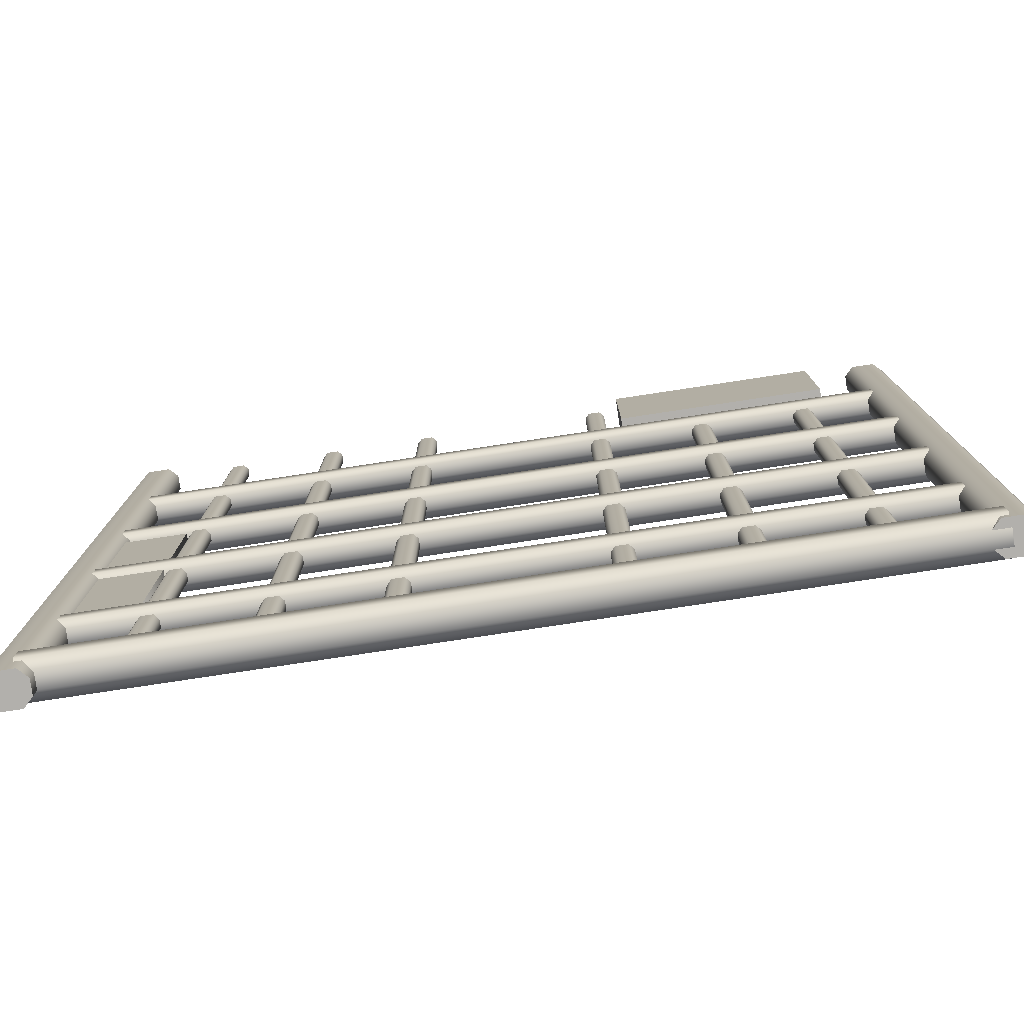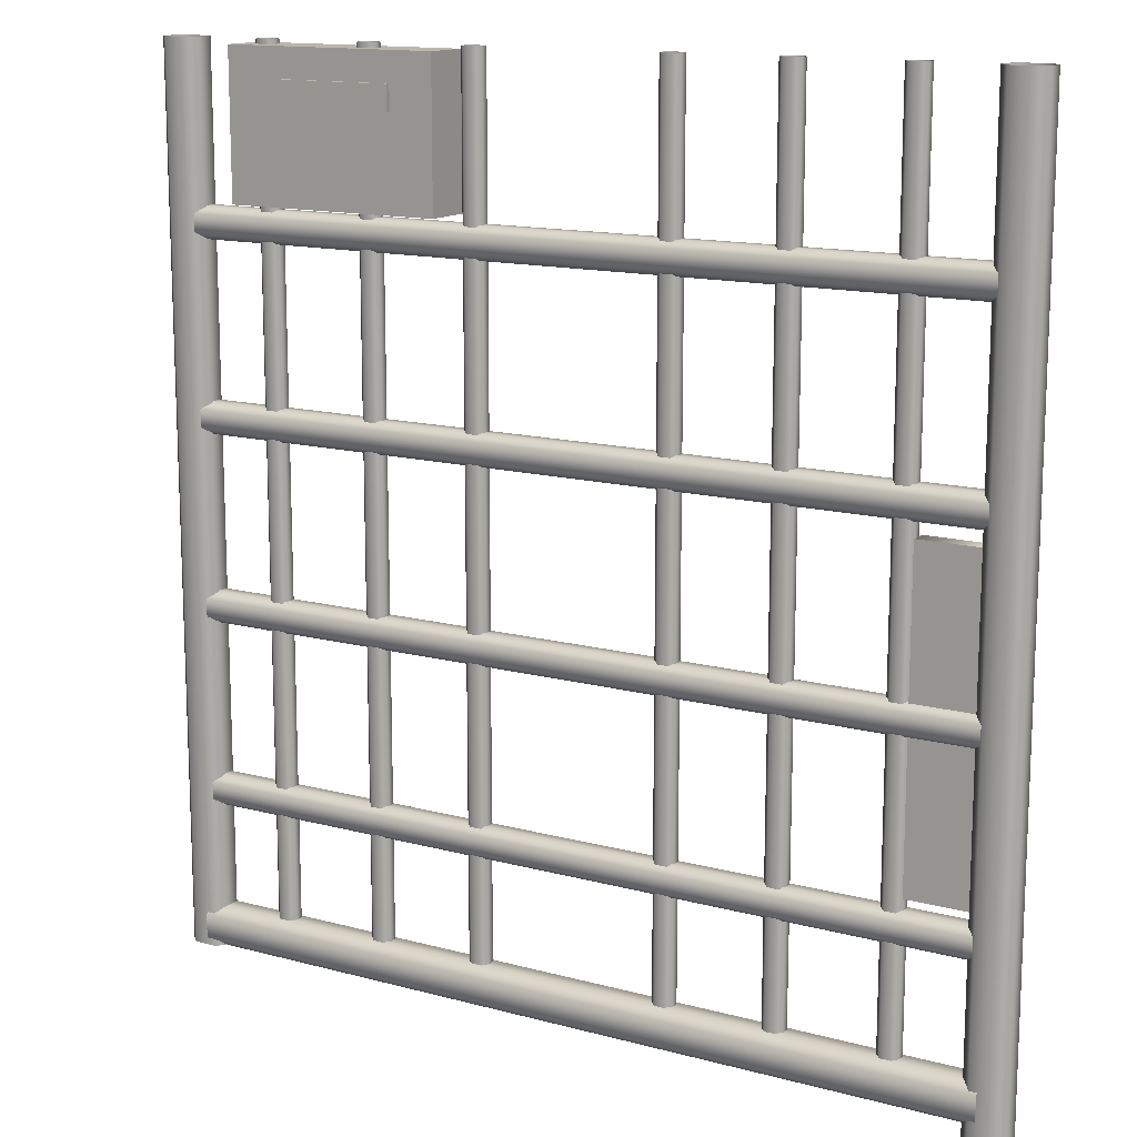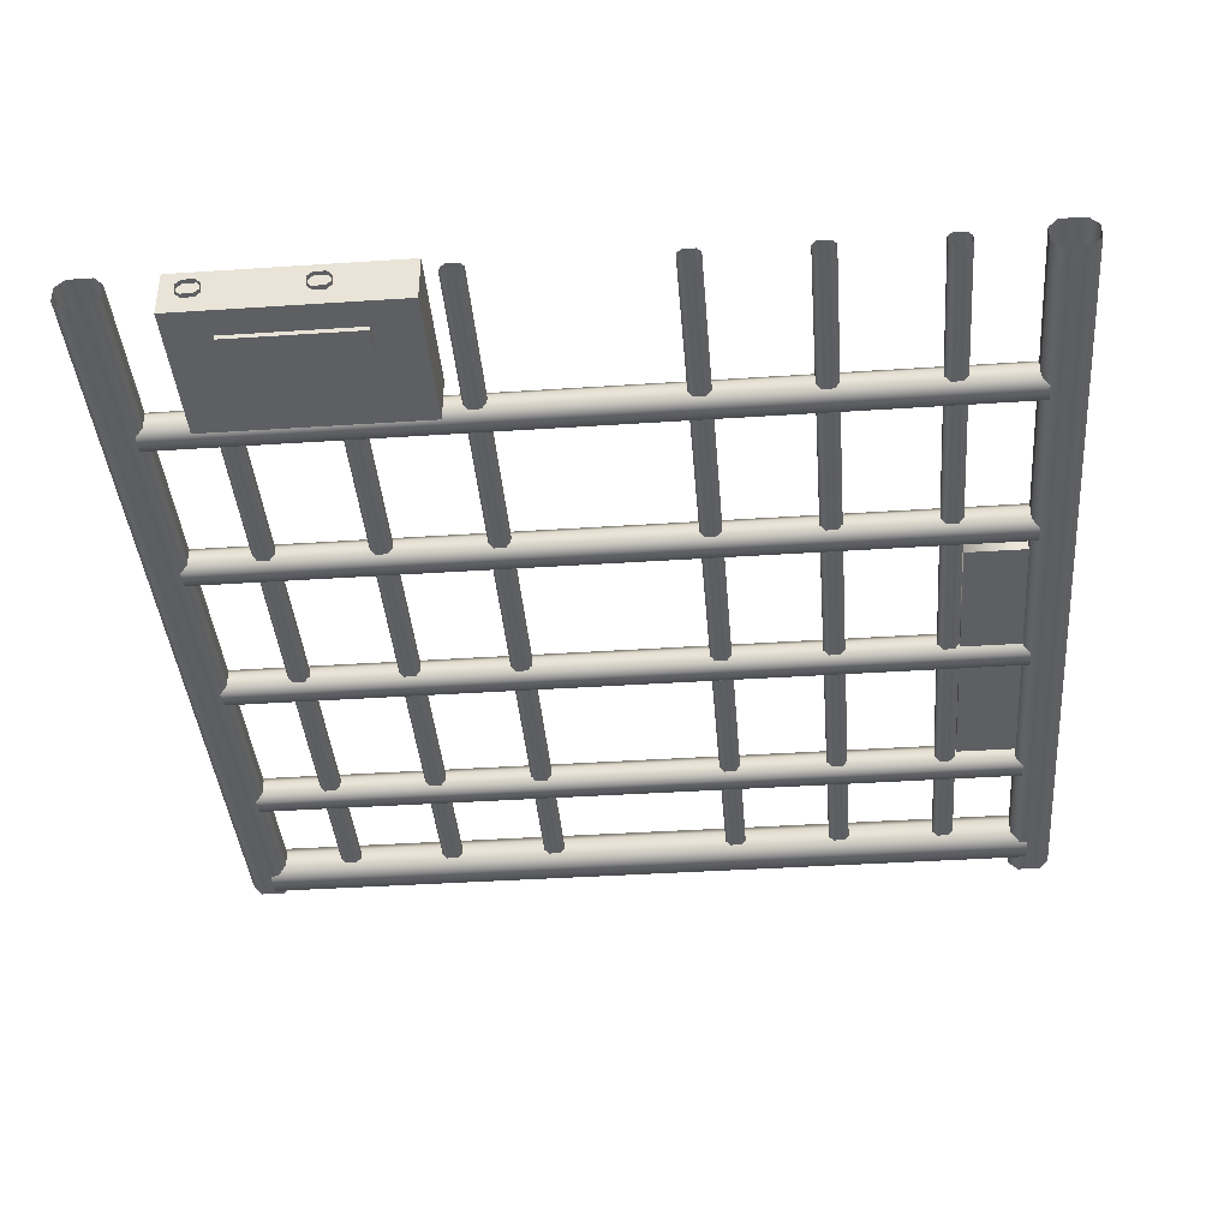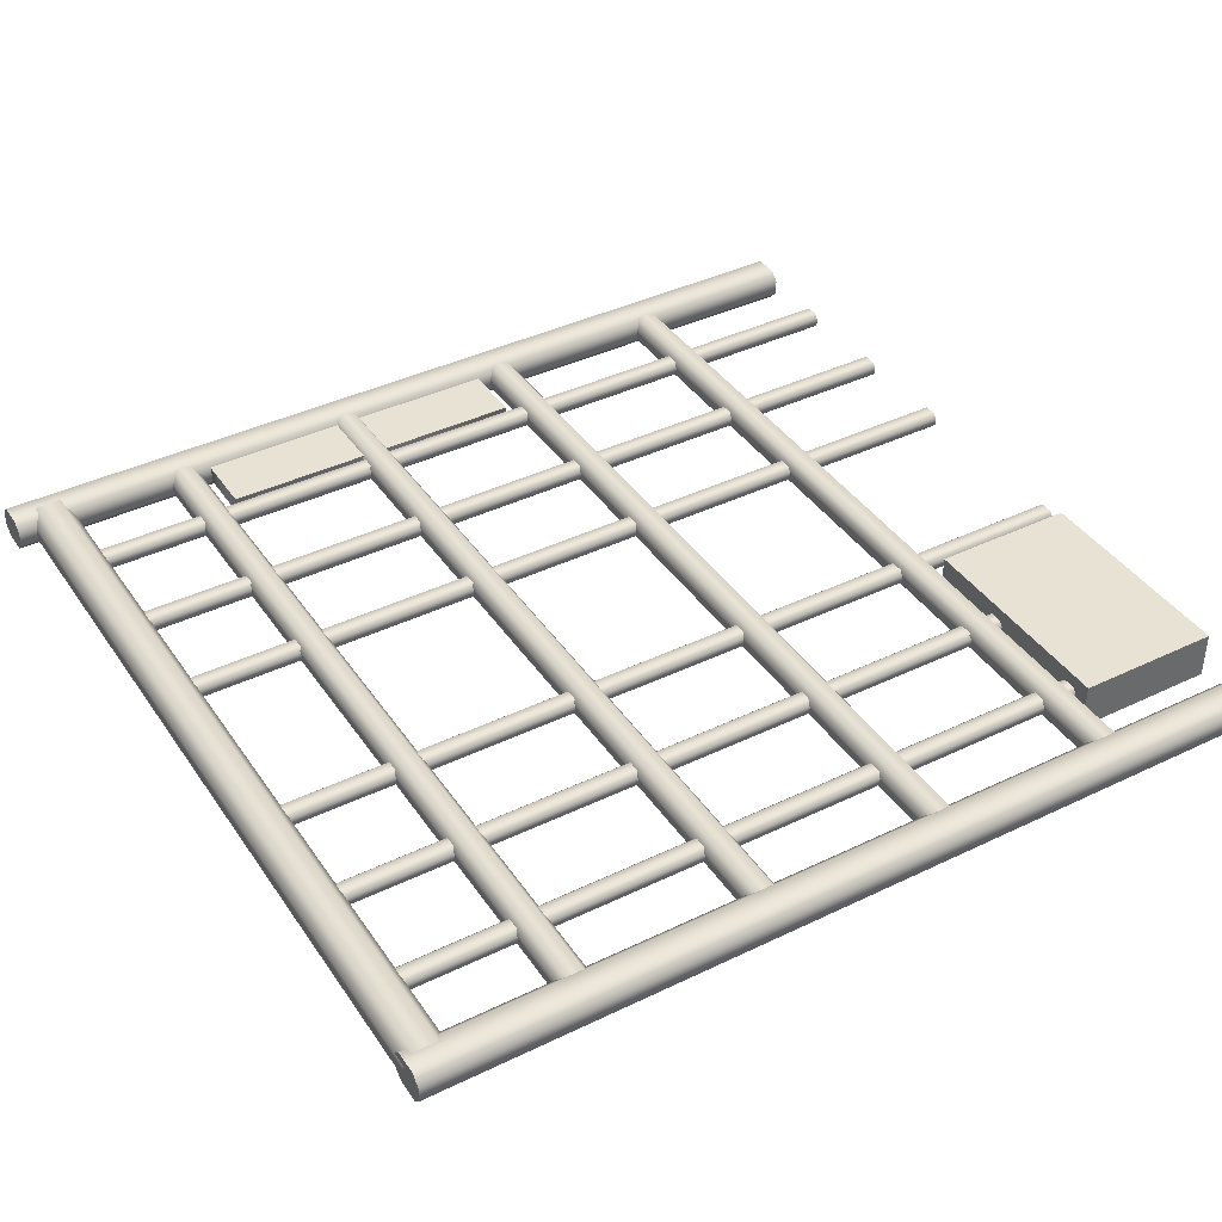
<metadata>
{"format":"obj","ext":"obj","renderer":"f3d","projection":"perspective","resolution":1024,"background":"white","views":[{"elev":-78.8,"azim":8.6,"up":"+Y"},{"elev":13.9,"azim":-149.0,"up":"+Y"},{"elev":-39.5,"azim":-175.3,"up":"+Z"},{"elev":40.0,"azim":59.2,"up":"+Z"}]}
</metadata>
<code>
o irondoorx+_bedx+.002
v 0.3821 0.3353 -0.4767
v 0.1875 0.4355 -0.4767
v 0.1385 0.3353 -0.4767
v 0.1385 0.495 -0.4767
v 0.3331 0.4629 -0.4767
v 0.3821 0.495 -0.4767
v 0.3821 0.495 -0.4241
v 0.1385 0.3353 -0.4241
v 0.1385 0.495 -0.4241
v 0.3821 0.3353 -0.4241
v 0.1875 0.4629 -0.4767
v 0.3331 0.4629 -0.4818
v 0.1875 0.4629 -0.4818
v 0.3331 0.4355 -0.4767
v 0.1875 0.4355 -0.4818
v 0.3331 0.4355 -0.4818
v 0.4565 0.5 -0.4292
v 0.4698 -0.4803 -0.4292
v 0.4433 -0.4803 -0.4292
v 0.4433 0.5 -0.4292
v 0.4381 0.5 -0.462
v 0.433 -0.4803 -0.4569
v 0.4433 -0.4803 -0.4672
v 0.4433 0.5 -0.4672
v 0.4801 0.5 -0.4482
v 0.4801 -0.4803 -0.4395
v 0.4801 0.5 -0.4395
v 0.4698 0.5 -0.4292
v 0.433 0.5 -0.4569
v 0.4801 0.5 -0.4569
v 0.4801 -0.4803 -0.4569
v 0.4519 -0.4446 -0.4698
v -0.000225 -0.4705 -0.4698
v 0.4519 -0.4705 -0.4698
v -0.000225 -0.4705 -0.4267
v 0.4519 -0.4446 -0.4267
v 0.4519 -0.4705 -0.4267
v 0.4519 -0.4807 -0.4567
v -0.000225 -0.4807 -0.4397
v 0.4519 -0.4807 -0.4397
v -0.000225 -0.4344 -0.4567
v -0.000225 -0.4446 -0.4698
v 0.4519 -0.4344 -0.4397
v -0.000225 -0.4446 -0.4267
v -0.000225 -0.4344 -0.4397
v -0.000225 -0.4807 -0.4567
v 0.4519 -0.4344 -0.4567
v -0.000225 0.3024 -0.4651
v 0.4476 0.3219 -0.4651
v -0.000225 0.3219 -0.4651
v 0.4476 0.3219 -0.4313
v -0.000225 0.3024 -0.4313
v -0.000225 0.3219 -0.4313
v -0.000225 0.3295 -0.4546
v 0.4476 0.3295 -0.4418
v -0.000225 0.3295 -0.4418
v 0.4476 0.2948 -0.4546
v 0.4476 0.3024 -0.4651
v -0.000225 0.2948 -0.4389
v 0.4476 0.3024 -0.4313
v 0.4476 0.2948 -0.4418
v 0.4476 0.3295 -0.4546
v -0.000225 0.2948 -0.4546
v -0.000225 0.09793 -0.4651
v 0.4476 0.1174 -0.4651
v -0.000225 0.1174 -0.4651
v 0.4476 0.1174 -0.4313
v -0.000225 0.09793 -0.4313
v -0.000225 0.1174 -0.4313
v -0.000225 0.125 -0.4546
v 0.4476 0.125 -0.4418
v -0.000225 0.125 -0.4418
v 0.4476 0.09035 -0.4546
v 0.4476 0.09792 -0.4651
v -0.000225 0.09035 -0.4418
v 0.4476 0.09792 -0.4313
v 0.4476 0.09035 -0.4418
v 0.4476 0.125 -0.4546
v -0.000225 0.09035 -0.4546
v -0.000225 -0.1066 -0.4651
v 0.4476 -0.08706 -0.4651
v -0.000225 -0.08706 -0.4651
v 0.4476 -0.08706 -0.4313
v -0.000225 -0.1066 -0.4313
v -0.000225 -0.08706 -0.4313
v -0.000225 -0.07948 -0.4546
v 0.4476 -0.07948 -0.4418
v -0.000225 -0.07948 -0.4418
v 0.4476 -0.1141 -0.4546
v 0.4476 -0.1066 -0.4651
v -0.000225 -0.1141 -0.4418
v 0.4476 -0.1066 -0.4313
v 0.4476 -0.1141 -0.4418
v 0.4476 -0.07948 -0.4546
v -0.000225 -0.1141 -0.4546
v -0.000225 -0.311 -0.4651
v 0.4526 -0.2915 -0.4651
v -0.000225 -0.2915 -0.4651
v 0.4526 -0.2915 -0.4313
v -0.000225 -0.311 -0.4313
v -0.000225 -0.2915 -0.4313
v -0.000225 -0.284 -0.4546
v 0.4526 -0.284 -0.4418
v -0.000225 -0.284 -0.4418
v 0.4526 -0.3186 -0.4546
v 0.4526 -0.311 -0.4651
v -0.000225 -0.3186 -0.4418
v 0.4526 -0.311 -0.4313
v 0.4526 -0.3186 -0.4418
v 0.4526 -0.284 -0.4546
v -0.000225 -0.3186 -0.4546
v 0.3537 0.5 -0.4387
v 0.3603 -0.4519 -0.4387
v 0.3471 -0.4519 -0.4387
v 0.3471 0.5 -0.4387
v 0.3445 0.5 -0.4551
v 0.342 -0.4519 -0.4525
v 0.3471 -0.4519 -0.4577
v 0.3471 0.5 -0.4577
v 0.3655 0.5 -0.4482
v 0.3655 -0.4519 -0.4439
v 0.3655 0.5 -0.4439
v 0.3603 0.5 -0.4387
v 0.342 0.5 -0.4525
v 0.3655 0.5 -0.4525
v 0.3655 -0.4519 -0.4525
v 0.231 0.5 -0.4387
v 0.2377 -0.4519 -0.4387
v 0.2244 -0.4519 -0.4387
v 0.2244 0.5 -0.4387
v 0.2218 0.5 -0.4551
v 0.2193 -0.4519 -0.4525
v 0.2244 -0.4519 -0.4577
v 0.2244 0.5 -0.4577
v 0.2428 0.5 -0.4482
v 0.2428 -0.4519 -0.4439
v 0.2428 0.5 -0.4439
v 0.2377 0.5 -0.4387
v 0.2193 0.5 -0.4525
v 0.2428 0.5 -0.4525
v 0.2428 -0.4519 -0.4525
v 0.1083 0.5 -0.4387
v 0.115 -0.4564 -0.4387
v 0.1017 -0.4564 -0.4387
v 0.1017 0.5 -0.4387
v 0.09917 0.5 -0.4551
v 0.09658 -0.4564 -0.4525
v 0.1017 -0.4564 -0.4577
v 0.1017 0.5 -0.4577
v 0.1201 0.5 -0.4482
v 0.1201 -0.4564 -0.4439
v 0.1201 0.5 -0.4439
v 0.115 0.5 -0.4387
v 0.09658 0.5 -0.4525
v 0.1201 0.5 -0.4525
v 0.1201 -0.4564 -0.4525
v -0.4437 0.5 -0.4292
v -0.4437 -0.5006 -0.4292
v -0.4702 -0.5006 -0.4292
v -0.457 0.5 -0.4292
v -0.4437 0.5 -0.4671
v -0.4437 -0.5006 -0.4671
v -0.4334 -0.5006 -0.4569
v -0.4386 0.5 -0.462
v -0.4805 0.5 -0.4482
v -0.4805 0.5 -0.4395
v -0.4805 -0.5006 -0.4395
v -0.4702 0.5 -0.4292
v -0.4334 0.5 -0.4569
v -0.4805 -0.5006 -0.4569
v -0.4805 0.5 -0.4569
v -0.4524 -0.4446 -0.4698
v -0.4524 -0.4705 -0.4698
v -0.4524 -0.4705 -0.4267
v -0.4524 -0.4446 -0.4267
v -0.4524 -0.4807 -0.4567
v -0.4524 -0.4807 -0.4397
v -0.4524 -0.4344 -0.4397
v -0.4524 -0.4344 -0.4567
v -0.448 0.3219 -0.4651
v -0.448 0.3219 -0.4313
v -0.448 0.3295 -0.4418
v -0.448 0.3024 -0.4651
v -0.448 0.2948 -0.4546
v -0.448 0.2948 -0.4418
v -0.448 0.3024 -0.4313
v -0.448 0.3295 -0.4546
v -0.448 0.1174 -0.4651
v -0.448 0.1174 -0.4313
v -0.448 0.125 -0.4418
v -0.448 0.09792 -0.4651
v -0.448 0.09035 -0.4546
v -0.448 0.09035 -0.4418
v -0.448 0.09792 -0.4313
v -0.448 0.125 -0.4546
v -0.448 -0.08706 -0.4651
v -0.448 -0.08706 -0.4313
v -0.448 -0.07948 -0.4418
v -0.448 -0.1066 -0.4651
v -0.448 -0.1141 -0.4546
v -0.448 -0.1141 -0.4418
v -0.448 -0.1066 -0.4313
v -0.448 -0.07948 -0.4546
v -0.4531 -0.2915 -0.4651
v -0.4531 -0.2915 -0.4313
v -0.4531 -0.284 -0.4418
v -0.4531 -0.311 -0.4651
v -0.4531 -0.3186 -0.4546
v -0.4531 -0.3186 -0.4418
v -0.4531 -0.311 -0.4313
v -0.4531 -0.284 -0.4546
v -0.3476 0.5 -0.4387
v -0.3476 -0.4519 -0.4387
v -0.3608 -0.4519 -0.4387
v -0.3542 0.5 -0.4387
v -0.3476 0.5 -0.4577
v -0.3476 -0.4519 -0.4577
v -0.3424 -0.4519 -0.4525
v -0.345 0.5 -0.4551
v -0.3659 0.5 -0.4482
v -0.3659 0.5 -0.4439
v -0.3659 -0.4519 -0.4439
v -0.3608 0.5 -0.4387
v -0.3424 0.5 -0.4525
v -0.3659 -0.4519 -0.4525
v -0.3659 0.5 -0.4525
v -0.2249 0.5 -0.4387
v -0.2249 -0.4519 -0.4387
v -0.2381 -0.4519 -0.4387
v -0.2315 0.5 -0.4387
v -0.2249 0.5 -0.4577
v -0.2249 -0.4519 -0.4577
v -0.2197 -0.4519 -0.4525
v -0.2223 0.5 -0.4551
v -0.2432 0.5 -0.4482
v -0.2432 0.5 -0.4439
v -0.2432 -0.4519 -0.4439
v -0.2381 0.5 -0.4387
v -0.2197 0.5 -0.4525
v -0.2432 -0.4519 -0.4525
v -0.2432 0.5 -0.4525
v -0.1022 0.5 -0.4387
v -0.1022 -0.4564 -0.4387
v -0.1154 -0.4564 -0.4387
v -0.1088 0.5 -0.4387
v -0.1022 0.5 -0.4577
v -0.1022 -0.4564 -0.4577
v -0.09703 -0.4564 -0.4525
v -0.09961 0.5 -0.4551
v -0.1206 0.5 -0.4482
v -0.1206 0.5 -0.4439
v -0.1206 -0.4564 -0.4439
v -0.1154 0.5 -0.4387
v -0.09703 0.5 -0.4525
v -0.1206 -0.4564 -0.4525
v -0.1206 0.5 -0.4525
v -0.4649 -0.2711 -0.4375
v -0.3663 0.07468 -0.4375
v -0.3663 -0.2711 -0.4375
v -0.4649 0.07468 -0.4375
v -0.4649 -0.2711 -0.456
v -0.3663 -0.2711 -0.456
v -0.3663 0.07468 -0.456
v -0.4649 0.07468 -0.456
v -0.4702 -0.5006 -0.4671
v -0.4334 -0.5006 -0.4395
v 0.4698 -0.4803 -0.4672
v 0.433 -0.4803 -0.4395
v -0.2381 -0.4519 -0.4577
v -0.2381 0.5 -0.4577
v -0.2407 0.5 -0.4551
v 0.3603 -0.4519 -0.4577
v 0.3629 0.5 -0.4551
v 0.3603 0.5 -0.4577
v -0.1154 -0.4564 -0.4577
v -0.118 0.5 -0.4551
v -0.4334 0.5 -0.4395
v -0.4334 0.5 -0.4482
v 0.342 0.5 -0.4482
v 0.342 0.5 -0.4439
v 0.342 -0.4519 -0.4439
v -0.1154 0.5 -0.4577
v -0.3608 -0.4519 -0.4577
v -0.3608 0.5 -0.4577
v -0.3634 0.5 -0.4551
v -0.4754 0.5 -0.462
v -0.4702 0.5 -0.4671
v 0.115 -0.4564 -0.4577
v 0.1083 0.5 -0.4577
v 0.4749 0.5 -0.4344
v 0.2377 -0.4519 -0.4577
v 0.231 0.5 -0.4577
v -0.118 0.5 -0.4413
v -0.4754 0.5 -0.4344
v 0.433 0.5 -0.4482
v 0.433 0.5 -0.4395
v 0.09658 -0.4564 -0.4439
v 0.09917 0.5 -0.4413
v -0.3634 0.5 -0.4413
v 0.2193 -0.4519 -0.4439
v 0.2218 0.5 -0.4413
v 0.4749 0.5 -0.462
v 0.4698 0.5 -0.4672
v -0.1088 0.5 -0.4577
v 0.3445 0.5 -0.4413
v -0.2197 -0.4519 -0.4439
v -0.2223 0.5 -0.4413
v 0.3537 0.5 -0.4577
v -0.3542 0.5 -0.4577
v -0.2315 0.5 -0.4577
v 0.1175 0.5 -0.4413
v -0.09703 -0.4564 -0.4439
v -0.09961 0.5 -0.4413
v -0.09703 0.5 -0.4439
v -0.457 0.5 -0.4671
v 0.2402 0.5 -0.4413
v -0.3424 -0.4519 -0.4439
v -0.3424 0.5 -0.4439
v -0.3424 0.5 -0.4482
v -0.4386 0.5 -0.4344
v 0.3629 0.5 -0.4413
v -0.345 0.5 -0.4413
v -0.2197 0.5 -0.4482
v -0.2197 0.5 -0.4439
v 0.1175 0.5 -0.4551
v 0.2402 0.5 -0.4551
v 0.09658 0.5 -0.4482
v 0.09658 0.5 -0.4439
v 0.4381 0.5 -0.4344
v 0.115 0.5 -0.4577
v 0.2193 0.5 -0.4482
v 0.2193 0.5 -0.4439
v 0.2377 0.5 -0.4577
v 0.4565 0.5 -0.4672
v -0.09703 0.5 -0.4482
v -0.2407 0.5 -0.4413
f 1 2 3
f 4 5 6
f 7 8 9
f 7 10 8
f 7 4 6
f 8 1 3
f 10 6 1
f 9 3 4
f 11 12 5
f 2 13 11
f 6 14 1
f 4 2 11
f 12 13 15
f 12 15 16
f 14 15 2
f 5 16 14
f 1 14 2
f 4 11 5
f 7 9 4
f 8 10 1
f 10 7 6
f 9 8 3
f 11 13 12
f 2 15 13
f 6 5 14
f 4 3 2
f 14 16 15
f 5 12 16
f 17 18 19 20
f 21 22 23 24
f 25 26 27
f 17 28 18
f 21 29 22
f 30 31 26 25
f 32 33 34
f 35 36 37
f 38 39 40
f 40 35 37
f 32 41 42
f 33 38 34
f 43 44 45
f 41 43 45
f 32 42 33
f 35 44 36
f 38 46 39
f 40 39 35
f 32 47 41
f 33 46 38
f 43 36 44
f 41 47 43
f 48 49 50
f 51 52 53
f 54 55 56
f 56 51 53
f 48 57 58
f 49 54 50
f 59 60 61
f 57 59 61
f 48 58 49
f 51 60 52
f 54 62 55
f 56 55 51
f 48 63 57
f 49 62 54
f 59 52 60
f 57 63 59
f 64 65 66
f 67 68 69
f 70 71 72
f 72 67 69
f 64 73 74
f 65 70 66
f 75 76 77
f 73 75 77
f 64 74 65
f 67 76 68
f 70 78 71
f 72 71 67
f 64 79 73
f 65 78 70
f 75 68 76
f 73 79 75
f 80 81 82
f 83 84 85
f 86 87 88
f 88 83 85
f 80 89 90
f 81 86 82
f 91 92 93
f 89 91 93
f 80 90 81
f 83 92 84
f 86 94 87
f 88 87 83
f 80 95 89
f 81 94 86
f 91 84 92
f 89 95 91
f 96 97 98
f 99 100 101
f 102 103 104
f 104 99 101
f 96 105 106
f 97 102 98
f 107 108 109
f 105 107 109
f 96 106 97
f 99 108 100
f 102 110 103
f 104 103 99
f 96 111 105
f 97 110 102
f 107 100 108
f 105 111 107
f 112 113 114 115
f 116 117 118 119
f 120 121 122
f 112 123 113
f 116 124 117
f 125 126 121 120
f 127 128 129 130
f 131 132 133 134
f 135 136 137
f 127 138 128
f 131 139 132
f 140 141 136 135
f 142 143 144 145
f 146 147 148 149
f 150 151 152
f 142 153 143
f 146 154 147
f 155 156 151 150
f 157 158 159 160
f 161 162 163 164
f 165 166 167
f 160 159 168
f 164 163 169
f 165 167 170 171
f 172 173 33
f 35 174 175
f 176 177 39
f 177 174 35
f 172 42 41
f 33 173 176
f 178 45 44
f 41 45 178
f 172 33 42
f 35 175 44
f 176 39 46
f 177 35 39
f 172 41 179
f 33 176 46
f 178 44 175
f 41 178 179
f 48 50 180
f 181 53 52
f 54 56 182
f 56 53 181
f 48 183 184
f 180 50 54
f 59 185 186
f 184 185 59
f 48 180 183
f 181 52 186
f 54 182 187
f 56 181 182
f 48 184 63
f 180 54 187
f 59 186 52
f 184 59 63
f 64 66 188
f 189 69 68
f 70 72 190
f 72 69 189
f 64 191 192
f 188 66 70
f 75 193 194
f 192 193 75
f 64 188 191
f 189 68 194
f 70 190 195
f 72 189 190
f 64 192 79
f 188 70 195
f 75 194 68
f 192 75 79
f 80 82 196
f 197 85 84
f 86 88 198
f 88 85 197
f 80 199 200
f 196 82 86
f 91 201 202
f 200 201 91
f 80 196 199
f 197 84 202
f 86 198 203
f 88 197 198
f 80 200 95
f 196 86 203
f 91 202 84
f 200 91 95
f 96 98 204
f 205 101 100
f 102 104 206
f 104 101 205
f 96 207 208
f 204 98 102
f 107 209 210
f 208 209 107
f 96 204 207
f 205 100 210
f 102 206 211
f 104 205 206
f 96 208 111
f 204 102 211
f 107 210 100
f 208 107 111
f 212 213 214 215
f 216 217 218 219
f 220 221 222
f 215 214 223
f 219 218 224
f 220 222 225 226
f 227 228 229 230
f 231 232 233 234
f 235 236 237
f 230 229 238
f 234 233 239
f 235 237 240 241
f 242 243 244 245
f 246 247 248 249
f 250 251 252
f 245 244 253
f 249 248 254
f 250 252 255 256
f 257 258 259
f 257 260 258
f 261 262 263
f 261 263 264
f 257 264 260
f 260 263 258
f 259 261 257
f 258 262 259
f 265 170 159
f 257 261 264
f 260 264 263
f 259 262 261
f 258 263 262
f 159 158 162
f 266 163 162
f 162 265 159
f 170 167 159
f 158 266 162
f 267 23 18
f 268 19 23
f 18 26 31
f 31 267 18
f 23 22 268
f 19 18 23
f 269 270 271
f 272 273 274
f 275 276 256 255
f 163 266 277 278
f 117 279 280 281
f 117 124 279
f 275 282 276
f 283 284 285
f 265 286 171 170
f 265 287 286
f 272 126 125 273
f 288 289 149 148
f 26 290 27
f 291 292 134 133
f 252 251 293
f 167 294 168 159
f 22 295 296 268
f 297 298 145 144
f 222 221 299
f 222 299 223 214
f 300 301 130 129
f 267 302 303
f 267 31 30 302
f 275 247 246 304
f 275 304 282
f 281 305 115 114
f 281 280 305
f 306 228 227 307
f 272 308 119 118
f 272 274 308
f 283 309 284
f 269 310 270
f 151 143 153 311
f 283 285 226 225
f 312 313 314
f 265 162 161 315
f 265 315 287
f 136 128 138 316
f 283 217 216 309
f 218 317 318 319
f 218 319 224
f 151 311 152
f 269 232 231 310
f 163 278 169
f 266 158 157 320
f 266 320 277
f 121 321 122
f 121 113 123 321
f 312 243 242 313
f 136 316 137
f 317 322 318
f 233 323 239
f 233 306 324 323
f 306 307 324
f 26 18 28 290
f 317 213 212 322
f 252 293 253 244
f 288 156 155 325
f 291 141 140 326
f 147 327 328 297
f 297 328 298
f 147 154 327
f 268 329 20 19
f 268 296 329
f 288 325 330
f 288 330 289
f 22 29 295
f 132 331 332 300
f 300 332 301
f 291 326 333
f 291 333 292
f 132 139 331
f 167 166 294
f 269 271 241 240
f 267 334 24 23
f 267 303 334
f 248 312 314 335
f 248 335 254
f 237 236 336
f 237 336 238 229

</code>
